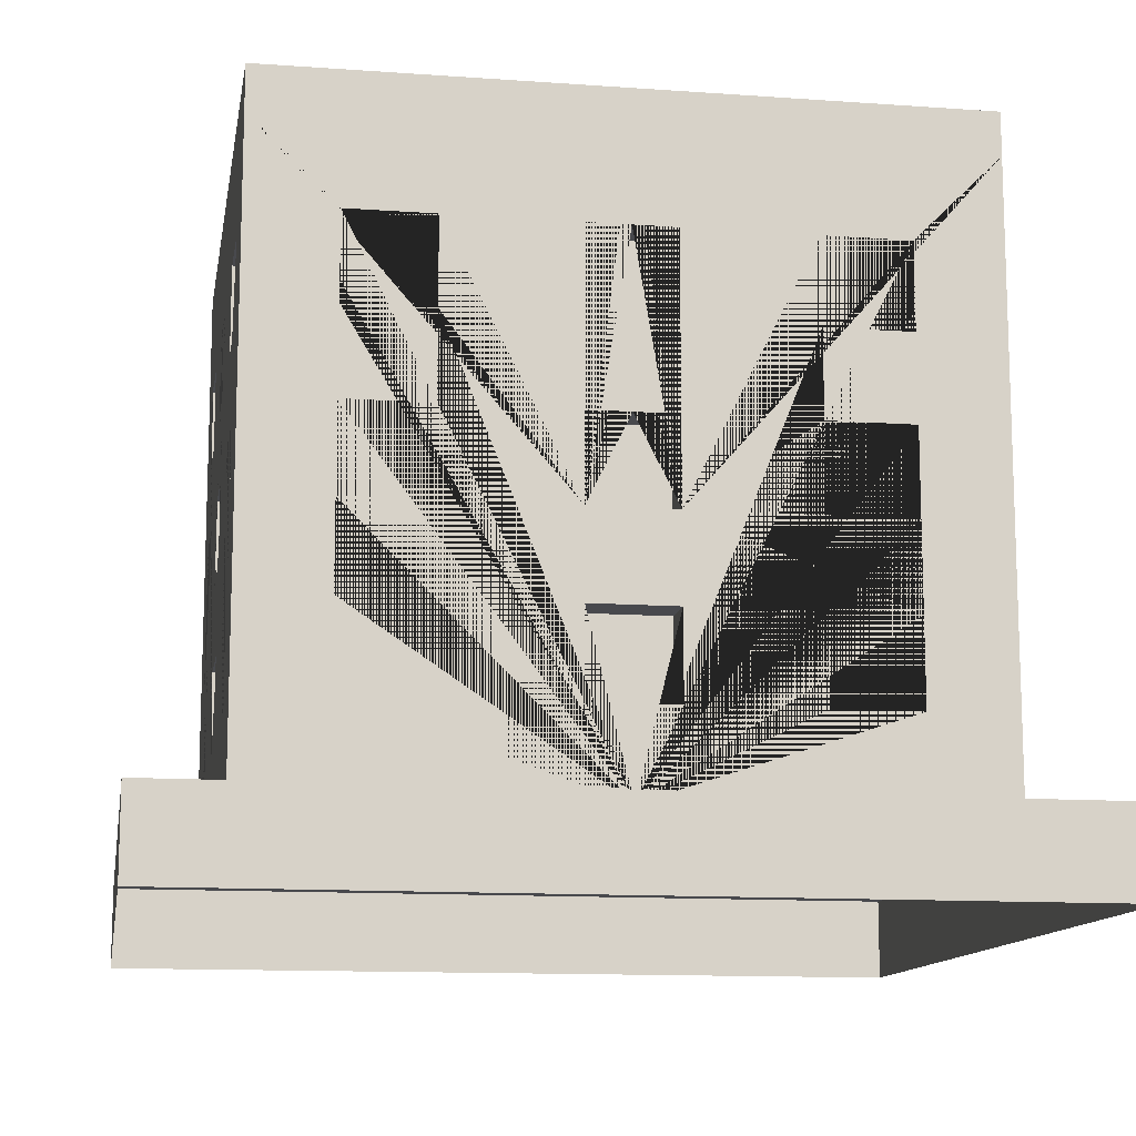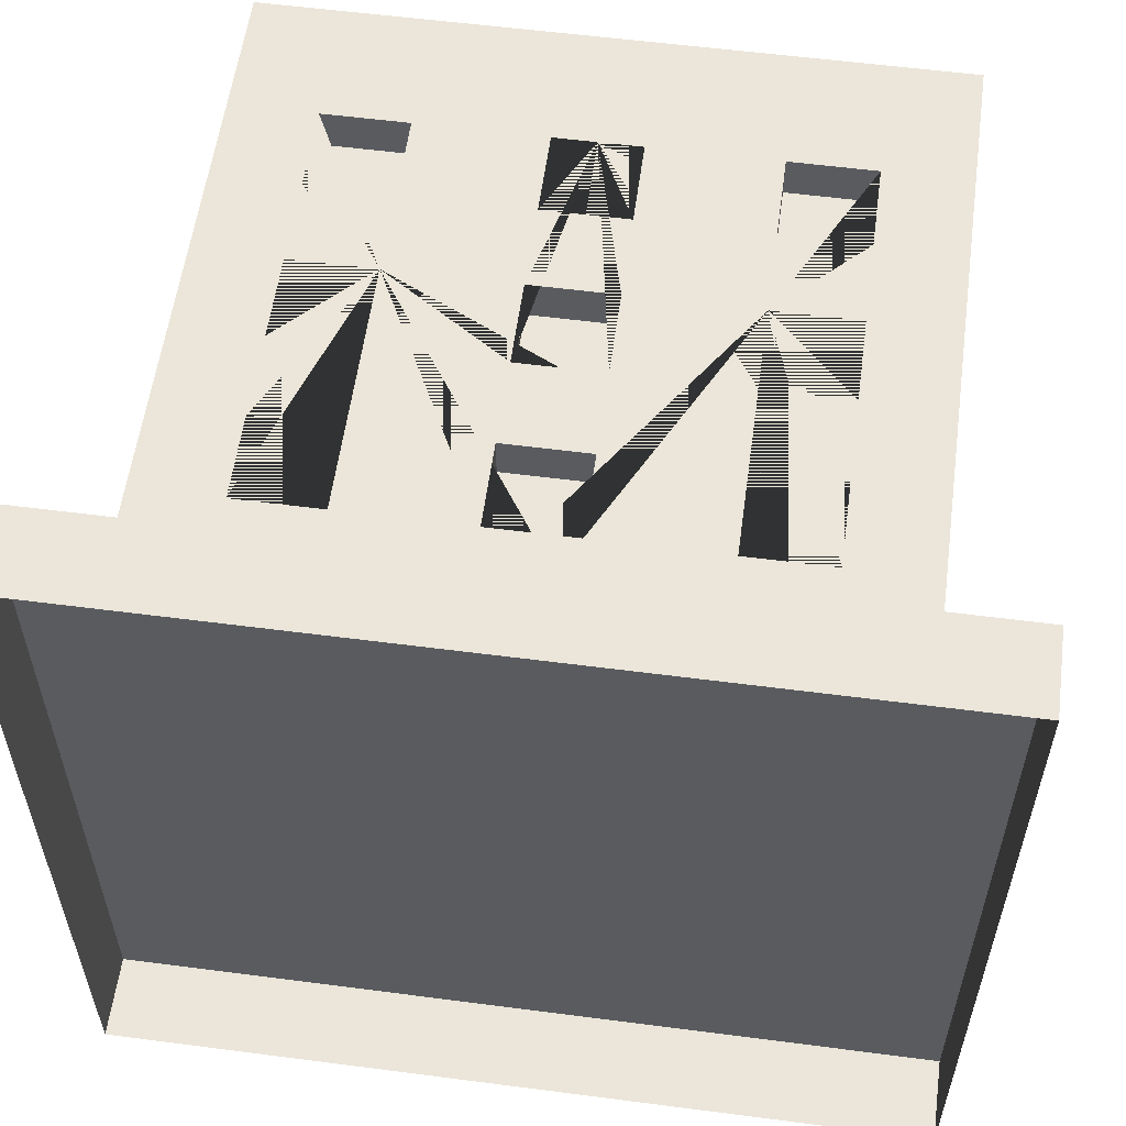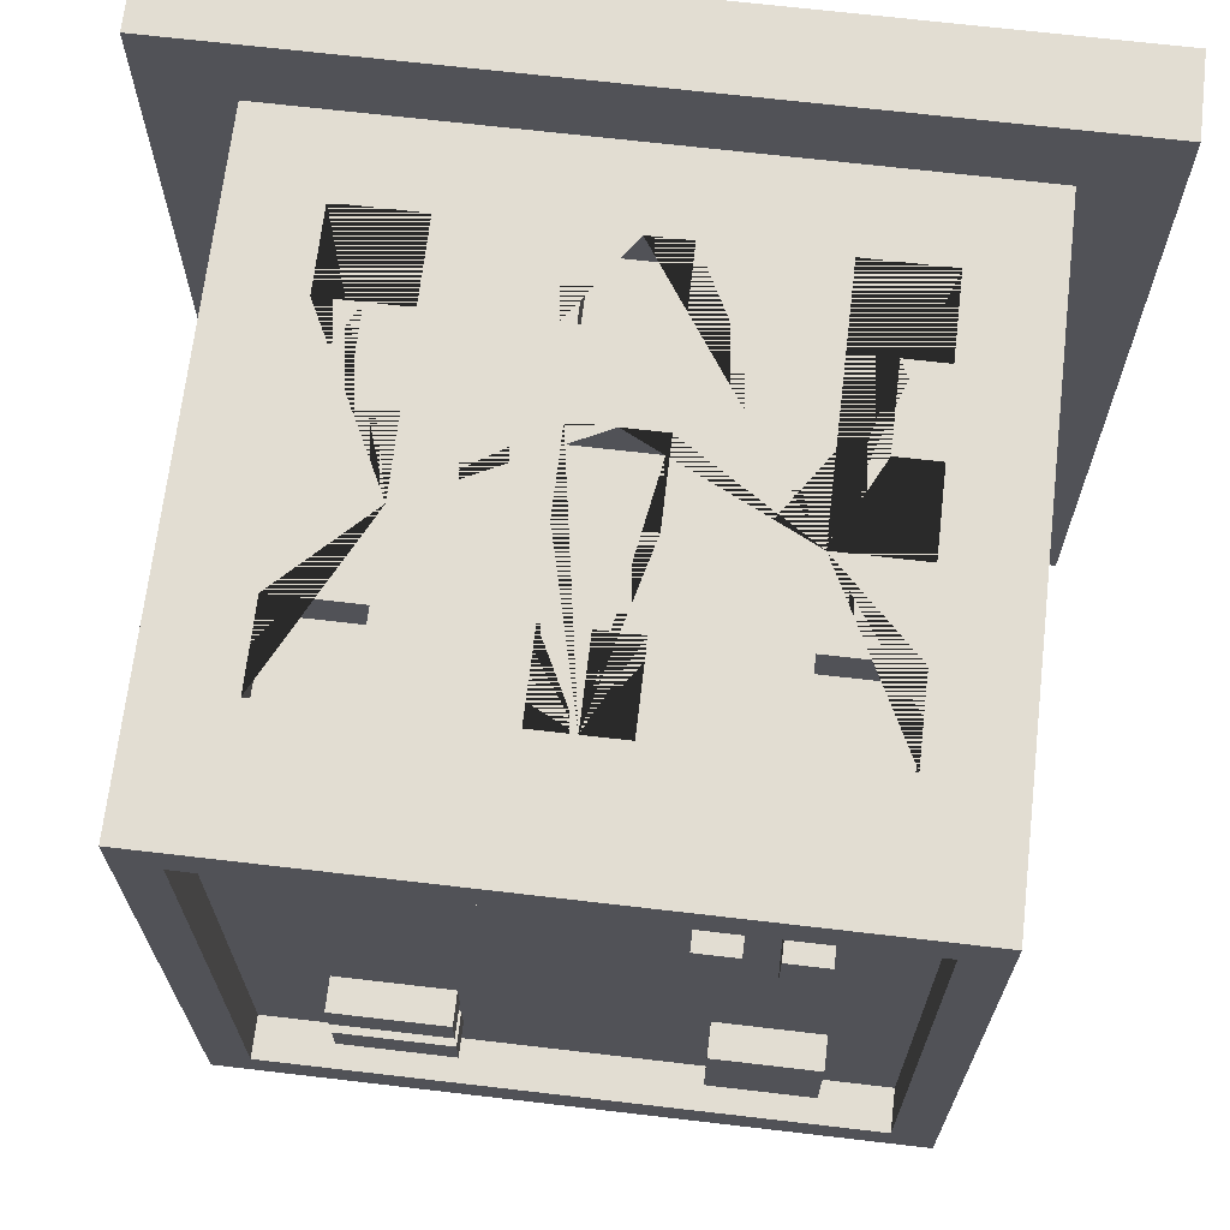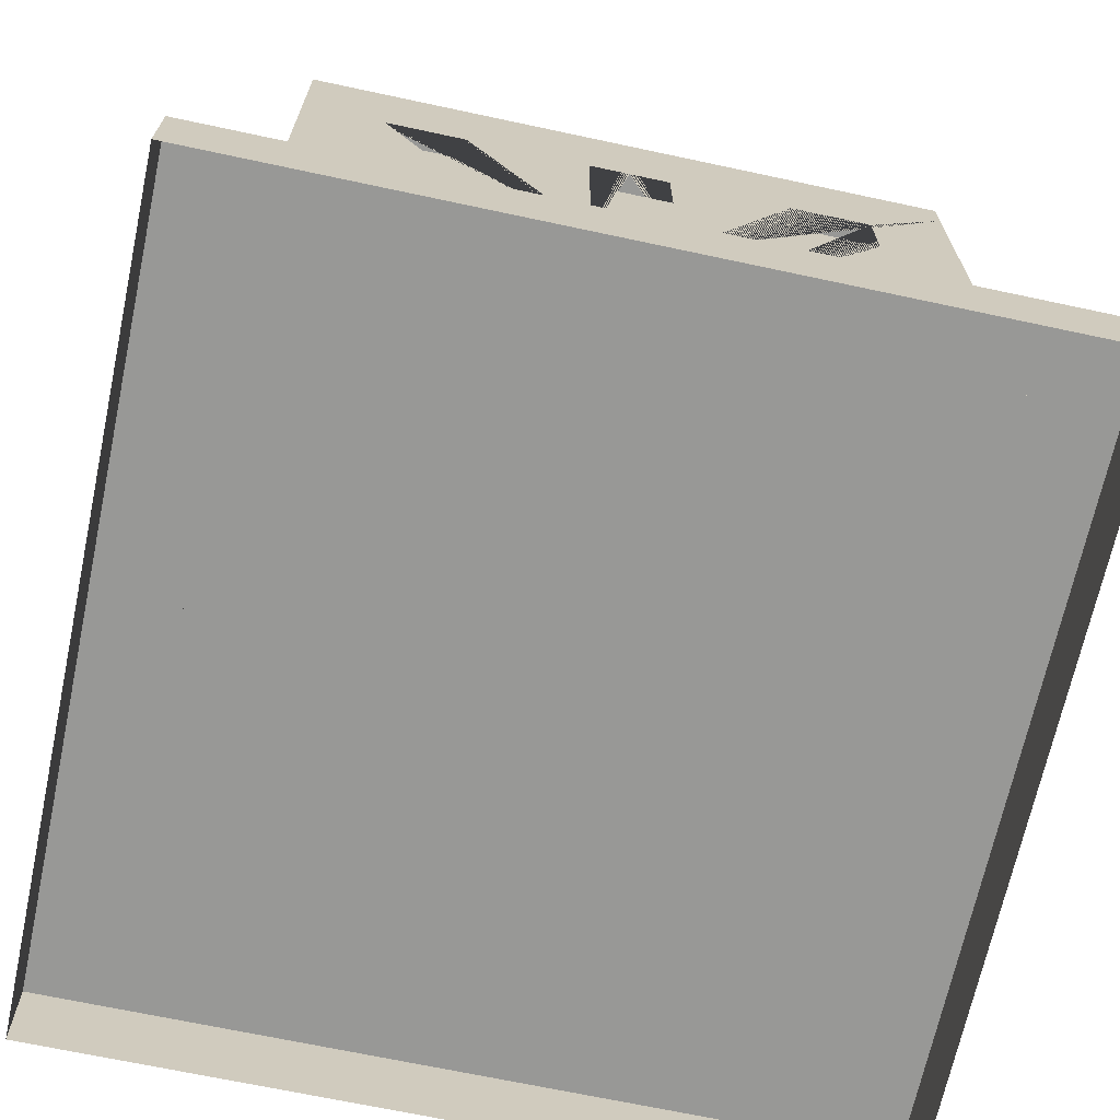
<metadata>
{"format":"obj","ext":"obj","renderer":"f3d","projection":"perspective","resolution":1024,"background":"white","views":[{"elev":-12.5,"azim":80.5,"up":"+Y"},{"elev":57.2,"azim":7.7,"up":"+Z"},{"elev":68.2,"azim":-173.3,"up":"+Z"},{"elev":-68.4,"azim":77.9,"up":"+Y"}]}
</metadata>
<code>
o Building_2_Base_Extra_(Brown)
v -0.8 0.2 0.8
v -0.7 1.6 0.7
v 0 0.2 0.8
v 0 1.6 0.7
v -0.8 0.2 0
v -0.7 1.6 0
v -0.4 1.2 0.7
v -0.4 1.4 0.7
v -0.6 1.2 0.7
v -0.7 1.2 0.4
v -0.7 1.4 0.4
v -0.6 1.4 0.7
v -0.4 0.8 0.7
v -0.4 1 0.7
v -0.6 0.8 0.7
v -0.7 1.2 0.6
v -0.7 1.4 0.6
v -0.6 1 0.7
v -0.4 0.4 0.7
v -0.4 0.6 0.7
v -0.6 0.4 0.7
v -0.6 0.6 0.7
v -0.6 1.2 0.8
v -0.6 1.4 0.8
v -0.4 0.8 0.8
v -0.4 1 0.8
v -0.4 1.2 0.8
v -0.4 1.4 0.8
v 0 0.4 0.8
v -0.7 0.8 0.4
v -0.7 1 0.4
v 0 0.6 0.8
v -0.1 0.6 0.8
v -0.1 0.8 0.8
v 0 0.8 0.8
v -0.7 0.8 0.6
v -0.7 1 0.6
v 0 1 0.8
v -0.1 1 0.8
v -0.1 1.2 0.8
v 0 1.2 0.8
v 0 1.4 0.8
v -0.1 1.4 0.8
v -0.1 0.4 0.8
v -0.6 0.4 0.8
v -0.6 0.6 0.8
v -0.6 0.8 0.8
v -0.6 1 0.8
v -0.4 0.6 0.8
v -0.7 0.4 0.4
v -0.4 0.4 0.8
v -0.7 0.6 0.4
v -0.5 0.6 0.8
v -0.5 0.8 0.8
v -0.7 0.4 0.6
v -0.7 0.6 0.6
v -0.8 0.4 0.6
v -0.8 0.6 0.6
v -0.8 0.8 0.6
v -0.8 1.2 0.6
v -0.8 1 0.6
v -0.8 1.4 0.6
v -0.8 0.8 0.4
v -0.8 1.4 0.1
v -0.8 1.2 0.4
v -0.8 1.4 0.4
v -0.8 1 0.4
v -0.8 0.4 0.4
v -0.8 0.6 0.1
v -0.8 0.8 0.1
v -0.8 0.6 0.4
v -0.8 0.4 0.1
v -0.8 1.2 0.1
v -0.8 1 0.1
v -0.8 1 0
v -0.8 1.2 0
v -0.8 1.4 0
v -0.8 0.4 0
v -0.8 0.6 0
v -0.8 0.8 0
v -0.7 1.4 0.1
v -0.7 0.6 0.1
v -0.7 0.8 0.1
v -0.7 0.4 0.1
v -0.7 1.2 0.1
v -0.7 1 0.1
v -0.7 1 0
v -0.7 1.2 0
v -0.7 1.4 0
v -0.7 0.4 0
v -0.7 0.6 0
v -0.7 0.8 0
v 0 0.4 0.7
v 0 0.6 0.7
v -0.1 0.6 0.7
v -0.1 0.8 0.7
v 0 0.8 0.7
v 0 1 0.7
v -0.1 1 0.7
v -0.1 1.2 0.7
v 0 1.2 0.7
v 0 1.4 0.7
v -0.1 1.4 0.7
v -0.1 0.4 0.7
v 0.8 0.2 0.8
v 0.7 1.6 0.7
v 0.8 0.2 0
v 0.7 1.6 0
v 0.4 1.2 0.7
v 0.4 1.4 0.7
v 0.6 1.2 0.7
v 0.7 1.2 0.4
v 0.7 1.4 0.4
v 0.6 1.4 0.7
v 0.4 0.8 0.7
v 0.4 1 0.7
v 0.6 0.8 0.7
v 0.7 1.2 0.6
v 0.7 1.4 0.6
v 0.6 1 0.7
v 0.4 0.4 0.7
v 0.4 0.6 0.7
v 0.6 0.4 0.7
v 0.6 0.6 0.7
v 0.6 1.2 0.8
v 0.6 1.4 0.8
v 0.4 0.8 0.8
v 0.4 1 0.8
v 0.4 1.2 0.8
v 0.4 1.4 0.8
v 0.7 0.8 0.4
v 0.7 1 0.4
v 0.1 0.6 0.8
v 0.1 0.8 0.8
v 0.7 0.8 0.6
v 0.7 1 0.6
v 0.1 1 0.8
v 0.1 1.2 0.8
v 0.1 1.4 0.8
v 0.1 0.4 0.8
v 0.6 0.4 0.8
v 0.6 0.6 0.8
v 0.6 0.8 0.8
v 0.6 1 0.8
v 0.4 0.6 0.8
v 0.7 0.4 0.4
v 0.4 0.4 0.8
v 0.7 0.6 0.4
v 0.5 0.6 0.8
v 0.5 0.8 0.8
v 0.7 0.4 0.6
v 0.7 0.6 0.6
v 0.8 0.4 0.6
v 0.8 0.6 0.6
v 0.8 0.8 0.6
v 0.8 1.2 0.6
v 0.8 1 0.6
v 0.8 1.4 0.6
v 0.8 0.8 0.4
v 0.8 1.4 0.1
v 0.8 1.2 0.4
v 0.8 1.4 0.4
v 0.8 1 0.4
v 0.8 0.4 0.4
v 0.8 0.6 0.1
v 0.8 0.8 0.1
v 0.8 0.6 0.4
v 0.8 0.4 0.1
v 0.8 1.2 0.1
v 0.8 1 0.1
v 0.8 1 0
v 0.8 1.2 0
v 0.8 1.4 0
v 0.8 0.4 0
v 0.8 0.6 0
v 0.8 0.8 0
v 0.7 1.4 0.1
v 0.7 0.6 0.1
v 0.7 0.8 0.1
v 0.7 0.4 0.1
v 0.7 1.2 0.1
v 0.7 1 0.1
v 0.7 1 0
v 0.7 1.2 0
v 0.7 1.4 0
v 0.7 0.4 0
v 0.7 0.6 0
v 0.7 0.8 0
v 0.1 0.6 0.7
v 0.1 0.8 0.7
v 0.1 1 0.7
v 0.1 1.2 0.7
v 0.1 1.4 0.7
v 0.1 0.4 0.7
v -0.8 0.2 -0.8
v -0.7 1.6 -0.7
v 0 0.2 -0.8
v 0 1.6 -0.7
v -0.4 1.2 -0.7
v -0.4 1.4 -0.7
v -0.6 1.2 -0.7
v -0.7 1.2 -0.4
v -0.7 1.4 -0.4
v -0.6 1.4 -0.7
v -0.4 0.8 -0.7
v -0.4 1 -0.7
v -0.6 0.8 -0.7
v -0.7 1.2 -0.6
v -0.7 1.4 -0.6
v -0.6 1 -0.7
v -0.4 0.4 -0.7
v -0.4 0.6 -0.7
v -0.6 0.4 -0.7
v -0.6 0.6 -0.7
v -0.6 1.2 -0.8
v -0.6 1.4 -0.8
v -0.4 0.8 -0.8
v -0.4 1 -0.8
v -0.4 1.2 -0.8
v -0.4 1.4 -0.8
v 0 0.4 -0.8
v -0.7 0.8 -0.4
v -0.7 1 -0.4
v 0 0.6 -0.8
v -0.1 0.6 -0.8
v -0.1 0.8 -0.8
v 0 0.8 -0.8
v -0.7 0.8 -0.6
v -0.7 1 -0.6
v 0 1 -0.8
v -0.1 1 -0.8
v -0.1 1.2 -0.8
v 0 1.2 -0.8
v 0 1.4 -0.8
v -0.1 1.4 -0.8
v -0.1 0.4 -0.8
v -0.6 0.4 -0.8
v -0.6 0.6 -0.8
v -0.6 0.8 -0.8
v -0.6 1 -0.8
v -0.4 0.6 -0.8
v -0.7 0.4 -0.4
v -0.4 0.4 -0.8
v -0.7 0.6 -0.4
v -0.5 0.6 -0.8
v -0.5 0.8 -0.8
v -0.7 0.4 -0.6
v -0.7 0.6 -0.6
v -0.8 0.4 -0.6
v -0.8 0.6 -0.6
v -0.8 0.8 -0.6
v -0.8 1.2 -0.6
v -0.8 1 -0.6
v -0.8 1.4 -0.6
v -0.8 0.8 -0.4
v -0.8 1.4 -0.1
v -0.8 1.2 -0.4
v -0.8 1.4 -0.4
v -0.8 1 -0.4
v -0.8 0.4 -0.4
v -0.8 0.6 -0.1
v -0.8 0.8 -0.1
v -0.8 0.6 -0.4
v -0.8 0.4 -0.1
v -0.8 1.2 -0.1
v -0.8 1 -0.1
v -0.7 1.4 -0.1
v -0.7 0.6 -0.1
v -0.7 0.8 -0.1
v -0.7 0.4 -0.1
v -0.7 1.2 -0.1
v -0.7 1 -0.1
v 0 0.4 -0.7
v 0 0.6 -0.7
v -0.1 0.6 -0.7
v -0.1 0.8 -0.7
v 0 0.8 -0.7
v 0 1 -0.7
v -0.1 1 -0.7
v -0.1 1.2 -0.7
v 0 1.2 -0.7
v 0 1.4 -0.7
v -0.1 1.4 -0.7
v -0.1 0.4 -0.7
v 0.8 0.2 -0.8
v 0.7 1.6 -0.7
v 0.4 1.2 -0.7
v 0.4 1.4 -0.7
v 0.6 1.2 -0.7
v 0.7 1.2 -0.4
v 0.7 1.4 -0.4
v 0.6 1.4 -0.7
v 0.4 0.8 -0.7
v 0.4 1 -0.7
v 0.6 0.8 -0.7
v 0.7 1.2 -0.6
v 0.7 1.4 -0.6
v 0.6 1 -0.7
v 0.4 0.4 -0.7
v 0.4 0.6 -0.7
v 0.6 0.4 -0.7
v 0.6 0.6 -0.7
v 0.6 1.2 -0.8
v 0.6 1.4 -0.8
v 0.4 0.8 -0.8
v 0.4 1 -0.8
v 0.4 1.2 -0.8
v 0.4 1.4 -0.8
v 0.7 0.8 -0.4
v 0.7 1 -0.4
v 0.1 0.6 -0.8
v 0.1 0.8 -0.8
v 0.7 0.8 -0.6
v 0.7 1 -0.6
v 0.1 1 -0.8
v 0.1 1.2 -0.8
v 0.1 1.4 -0.8
v 0.1 0.4 -0.8
v 0.6 0.4 -0.8
v 0.6 0.6 -0.8
v 0.6 0.8 -0.8
v 0.6 1 -0.8
v 0.4 0.6 -0.8
v 0.7 0.4 -0.4
v 0.4 0.4 -0.8
v 0.7 0.6 -0.4
v 0.5 0.6 -0.8
v 0.5 0.8 -0.8
v 0.7 0.4 -0.6
v 0.7 0.6 -0.6
v 0.8 0.4 -0.6
v 0.8 0.6 -0.6
v 0.8 0.8 -0.6
v 0.8 1.2 -0.6
v 0.8 1 -0.6
v 0.8 1.4 -0.6
v 0.8 0.8 -0.4
v 0.8 1.4 -0.1
v 0.8 1.2 -0.4
v 0.8 1.4 -0.4
v 0.8 1 -0.4
v 0.8 0.4 -0.4
v 0.8 0.6 -0.1
v 0.8 0.8 -0.1
v 0.8 0.6 -0.4
v 0.8 0.4 -0.1
v 0.8 1.2 -0.1
v 0.8 1 -0.1
v 0.7 1.4 -0.1
v 0.7 0.6 -0.1
v 0.7 0.8 -0.1
v 0.7 0.4 -0.1
v 0.7 1.2 -0.1
v 0.7 1 -0.1
v 0.1 0.6 -0.7
v 0.1 0.8 -0.7
v 0.1 1 -0.7
v 0.1 1.2 -0.7
v 0.1 1.4 -0.7
v 0.1 0.4 -0.7
v -0.8 1.6 0.8
v 0 1.6 0.8
v -0.8 1.6 0
v 0.8 1.6 0.8
v 0.8 1.6 0
v -0.8 1.6 -0.8
v 0 1.6 -0.8
v 0.8 1.6 -0.8
v -0.8 1.7 0.8
v 0 1.7 0.8
v -0.8 1.7 0
v 0.8 1.7 0.8
v 0.8 1.7 0
v -0.8 1.7 -0.8
v 0 1.7 -0.8
v 0.8 1.7 -0.8
v -0.7 1.7 0.7
v 0 1.7 0.7
v -0.7 1.7 0
v 0.7 1.7 0.7
v 0.7 1.7 0
v -0.7 1.7 -0.7
v 0 1.7 -0.7
v 0.7 1.7 -0.7
v 0.5049 1.578 -0.4611
v 0.5049 1.678 -0.4611
v 0.2387 1.578 -0.4611
v 0.2387 1.678 -0.4611
v 0.5049 1.578 -0.5571
v 0.5049 1.678 -0.5571
v 0.2387 1.578 -0.5571
v 0.2387 1.678 -0.5571
v 0.5049 1.578 -0.2934
v 0.5049 1.678 -0.2934
v 0.2387 1.578 -0.2934
v 0.2387 1.678 -0.2934
v 0.5049 1.578 -0.3894
v 0.5049 1.678 -0.3894
v 0.2387 1.578 -0.3894
v 0.2387 1.678 -0.3894
v -0.498 1.578 0.47
v -0.498 1.678 0.47
v -0.498 1.578 0.33
v -0.498 1.678 0.33
v -0.402 1.578 0.47
v -0.402 1.678 0.47
v -0.402 1.578 0.33
v -0.402 1.678 0.33
v -0.3304 1.578 0.47
v -0.3304 1.678 0.47
v -0.3304 1.578 0.33
v -0.3304 1.678 0.33
v -0.2344 1.578 0.47
v -0.2344 1.678 0.47
v -0.2344 1.578 0.33
v -0.2344 1.678 0.33
v -0.2871 1.578 -0.3105
v -0.2871 1.678 -0.3105
v -0.5293 1.578 -0.3105
v -0.5293 1.678 -0.3105
v -0.2871 1.578 -0.5476
v -0.2871 1.678 -0.5476
v -0.5293 1.578 -0.5476
v -0.5293 1.678 -0.5476
v 1 0.2 -1
v 1 0 -1
v 1 0.2 1
v 1 0 1
v -1 0.2 -1
v -1 0 -1
v -1 0.2 1
v -1 0 1
f 26 27 23 24 361 1 3 29 44 33 32 35 34 25 54 53 49 51 45 46 47 48
f 42 362 361 24 28 27 26 25 34 39 38 41 40 43
f 53 54 47 46
f 70 80 79 69 71 58 59 63 67 65 66 62 361 363 77 64 73 76 75 74
f 5 1 361 62 60 65 67 61 59 58 57 68 71 69 72 78
f 8 7 27 28
f 9 12 24 23
f 9 7 8 12
f 27 7 9 23
f 24 12 8 28
f 14 13 25 26
f 15 18 48 47
f 15 13 14 18
f 54 25 13 15 47
f 18 14 26 48
f 20 19 51 49
f 21 22 46 45
f 21 19 20 22
f 51 19 21 45
f 22 20 49 53 46
f 10 11 66 65
f 10 16 17 11
f 17 16 60 62
f 16 10 65 60
f 11 17 62 66
f 30 31 67 63
f 30 36 37 31
f 37 36 59 61
f 36 30 63 59
f 31 37 61 67
f 50 52 71 68
f 50 55 56 52
f 56 55 57 58
f 57 55 50 68
f 52 56 58 71
f 70 74 86 83
f 78 72 84 90
f 74 75 87 86
f 73 64 81 85
f 72 69 82 84
f 69 79 91 82
f 64 77 89 81
f 76 73 85 88
f 80 70 83 92
f 85 81 89 88
f 83 86 87 92
f 84 82 91 90
f 34 35 97 96
f 38 39 99 98
f 43 40 100 103
f 33 44 104 95
f 42 43 103 102
f 39 34 96 99
f 40 41 101 100
f 44 29 93 104
f 32 33 95 94
f 100 101 102 103
f 98 99 96 97
f 95 104 93 94
f 128 144 143 142 141 147 145 149 150 127 134 35 32 133 140 29 3 105 364 126 125 129
f 42 139 138 41 38 137 134 127 128 129 130 126 364 362
f 149 142 143 150
f 166 170 171 172 169 160 173 365 364 158 162 161 163 159 155 154 167 165 175 176
f 107 174 168 165 167 164 153 154 155 157 163 161 156 158 364 105
f 110 130 129 109
f 111 125 126 114
f 111 114 110 109
f 129 125 111 109
f 126 130 110 114
f 116 128 127 115
f 117 143 144 120
f 117 120 116 115
f 150 143 117 115 127
f 120 144 128 116
f 122 145 147 121
f 123 141 142 124
f 123 124 122 121
f 147 141 123 121
f 124 142 149 145 122
f 112 161 162 113
f 112 113 119 118
f 119 158 156 118
f 118 156 161 112
f 113 162 158 119
f 131 159 163 132
f 131 132 136 135
f 136 157 155 135
f 135 155 159 131
f 132 163 157 136
f 146 164 167 148
f 146 148 152 151
f 152 154 153 151
f 153 164 146 151
f 148 167 154 152
f 166 179 182 170
f 174 186 180 168
f 170 182 183 171
f 169 181 177 160
f 168 180 178 165
f 165 178 187 175
f 160 177 185 173
f 172 184 181 169
f 176 188 179 166
f 181 184 185 177
f 179 188 183 182
f 180 186 187 178
f 134 190 97 35
f 38 98 191 137
f 139 193 192 138
f 133 189 194 140
f 42 102 193 139
f 137 191 190 134
f 138 192 101 41
f 140 194 93 29
f 32 94 189 133
f 192 193 102 101
f 98 97 190 191
f 189 94 93 194
f 218 240 239 238 237 243 241 245 246 217 226 227 224 225 236 221 197 195 366 216 215 219
f 234 235 232 233 230 231 226 217 218 219 220 216 366 367
f 245 238 239 246
f 262 266 75 76 265 256 77 363 366 254 258 257 259 255 251 250 263 261 79 80
f 5 78 264 261 263 260 249 250 251 253 259 257 252 254 366 195
f 200 220 219 199
f 201 215 216 204
f 201 204 200 199
f 219 215 201 199
f 216 220 200 204
f 206 218 217 205
f 207 239 240 210
f 207 210 206 205
f 246 239 207 205 217
f 210 240 218 206
f 212 241 243 211
f 213 237 238 214
f 213 214 212 211
f 243 237 213 211
f 214 238 245 241 212
f 202 257 258 203
f 202 203 209 208
f 209 254 252 208
f 208 252 257 202
f 203 258 254 209
f 222 255 259 223
f 222 223 229 228
f 229 253 251 228
f 228 251 255 222
f 223 259 253 229
f 242 260 263 244
f 242 244 248 247
f 248 250 249 247
f 249 260 242 247
f 244 263 250 248
f 262 269 272 266
f 78 90 270 264
f 266 272 87 75
f 265 271 267 256
f 264 270 268 261
f 261 268 91 79
f 256 267 89 77
f 76 88 271 265
f 80 92 269 262
f 271 88 89 267
f 269 92 87 272
f 270 90 91 268
f 226 276 277 227
f 230 278 279 231
f 235 283 280 232
f 225 275 284 236
f 234 282 283 235
f 231 279 276 226
f 232 280 281 233
f 236 284 273 221
f 224 274 275 225
f 280 283 282 281
f 278 277 276 279
f 275 274 273 284
f 306 307 303 304 368 285 197 221 318 311 224 227 312 305 328 327 323 325 319 320 321 322
f 234 367 368 304 308 307 306 305 312 315 230 233 316 317
f 327 328 321 320
f 344 176 175 343 345 332 333 337 341 339 340 336 368 365 173 338 347 172 171 348
f 107 285 368 336 334 339 341 335 333 332 331 342 345 343 346 174
f 288 287 307 308
f 289 292 304 303
f 289 287 288 292
f 307 287 289 303
f 304 292 288 308
f 294 293 305 306
f 295 298 322 321
f 295 293 294 298
f 328 305 293 295 321
f 298 294 306 322
f 300 299 325 323
f 301 302 320 319
f 301 299 300 302
f 325 299 301 319
f 302 300 323 327 320
f 290 291 340 339
f 290 296 297 291
f 297 296 334 336
f 296 290 339 334
f 291 297 336 340
f 309 310 341 337
f 309 313 314 310
f 314 313 333 335
f 313 309 337 333
f 310 314 335 341
f 324 326 345 342
f 324 329 330 326
f 330 329 331 332
f 331 329 324 342
f 326 330 332 345
f 344 348 354 351
f 174 346 352 186
f 348 171 183 354
f 347 338 349 353
f 346 343 350 352
f 343 175 187 350
f 338 173 185 349
f 172 347 353 184
f 176 344 351 188
f 353 349 185 184
f 351 354 183 188
f 352 350 187 186
f 312 227 277 356
f 230 315 357 278
f 317 316 358 359
f 311 318 360 355
f 234 317 359 282
f 315 312 356 357
f 316 233 281 358
f 318 221 273 360
f 224 311 355 274
f 358 281 282 359
f 278 357 356 277
f 355 360 273 274
f 6 2 4 106 108 286 198 196
f 361 362 370 369
f 381 380 372 373 376 384
f 108 106 380 381
f 365 368 376 373
f 106 4 378 380
f 382 383 384 376 375 374
f 377 379 382 374 371 369
f 378 377 369 370 372 380
f 2 6 379 377
f 362 364 372 370
f 196 198 383 382
f 363 361 369 371
f 6 196 382 379
f 367 366 374 375
f 364 365 373 372
f 198 286 384 383
f 286 108 381 384
f 4 2 377 378
f 366 363 371 374
f 368 367 375 376
f 385 386 388 387
f 387 388 392 391
f 391 392 390 389
f 389 390 386 385
f 392 388 386 390
f 393 394 396 395
f 395 396 400 399
f 399 400 398 397
f 397 398 394 393
f 400 396 394 398
f 401 402 404 403
f 403 404 408 407
f 407 408 406 405
f 405 406 402 401
f 408 404 402 406
f 409 410 412 411
f 411 412 416 415
f 415 416 414 413
f 413 414 410 409
f 416 412 410 414
f 417 418 420 419
f 419 420 424 423
f 423 424 422 421
f 421 422 418 417
f 424 420 418 422
f 425 429 431 427
f 428 427 431 432
f 432 431 429 430
f 426 425 427 428
f 430 429 425 426

</code>
